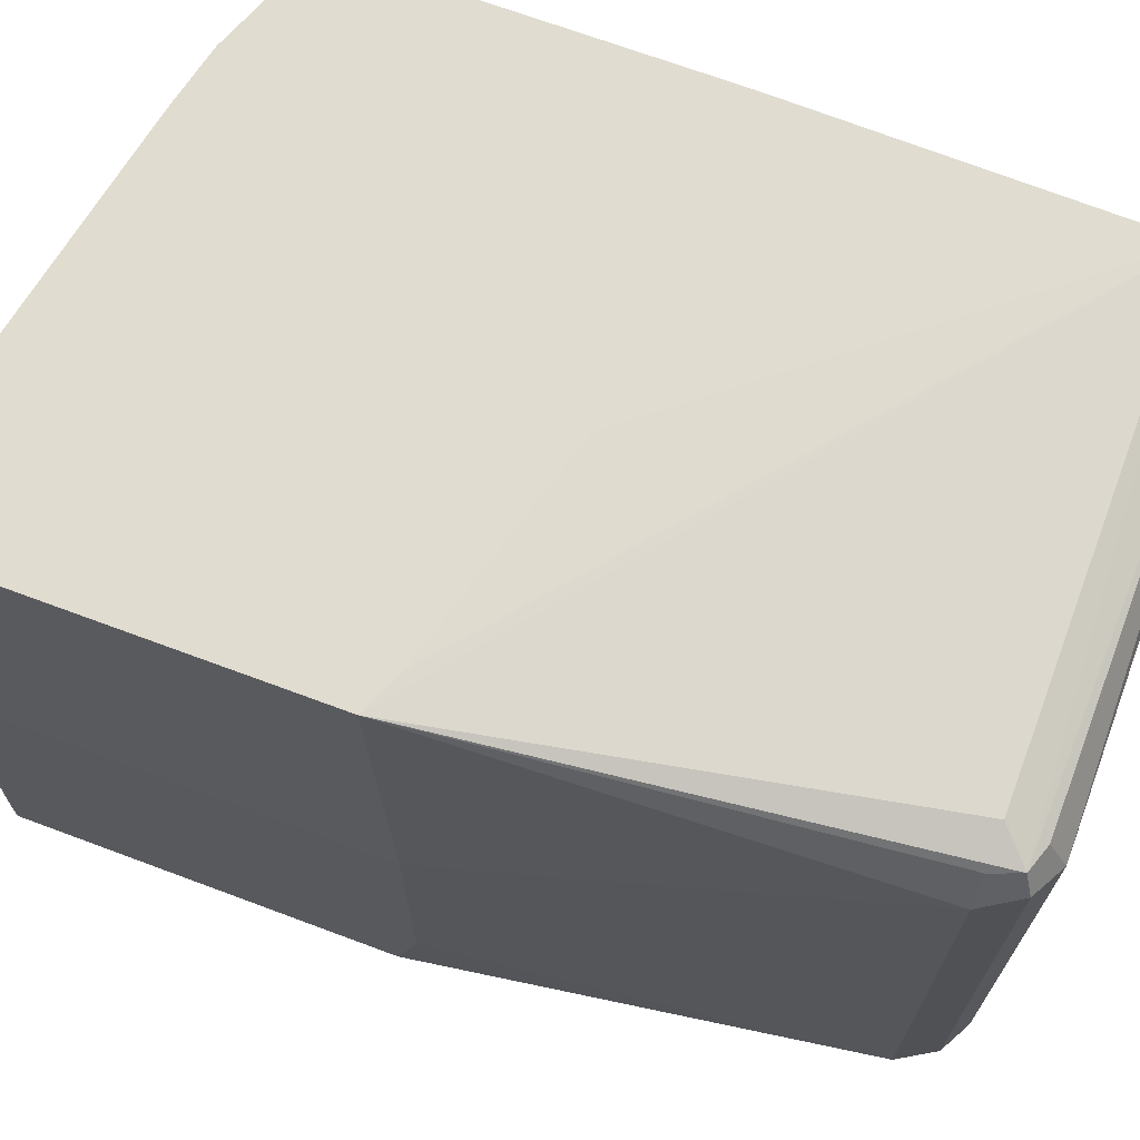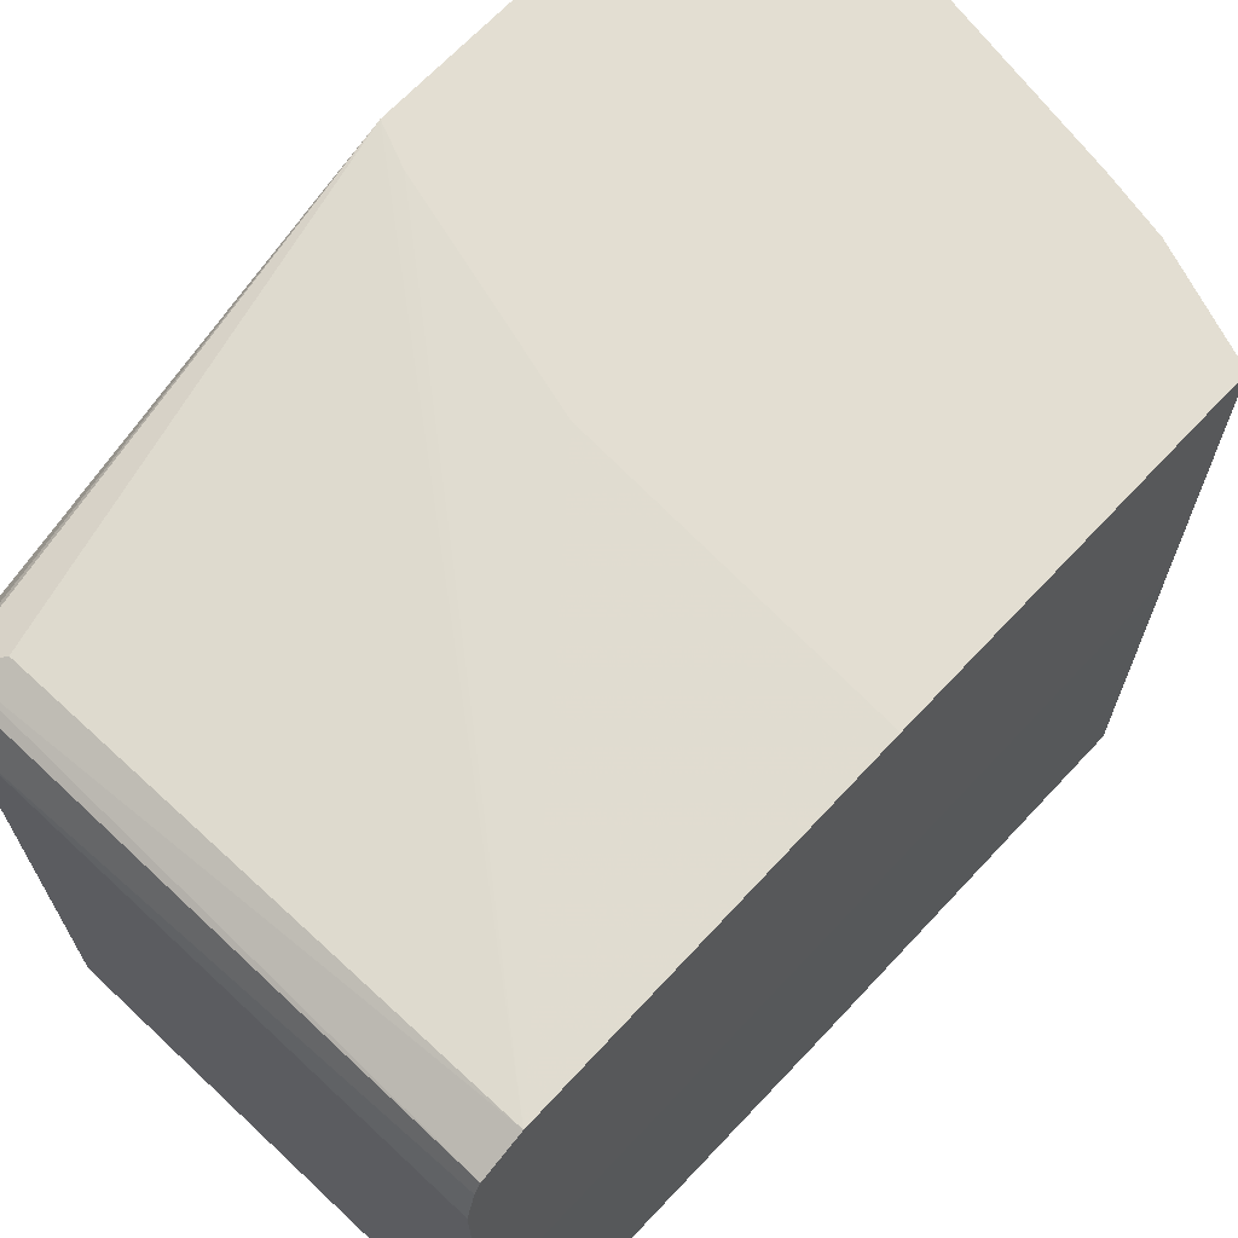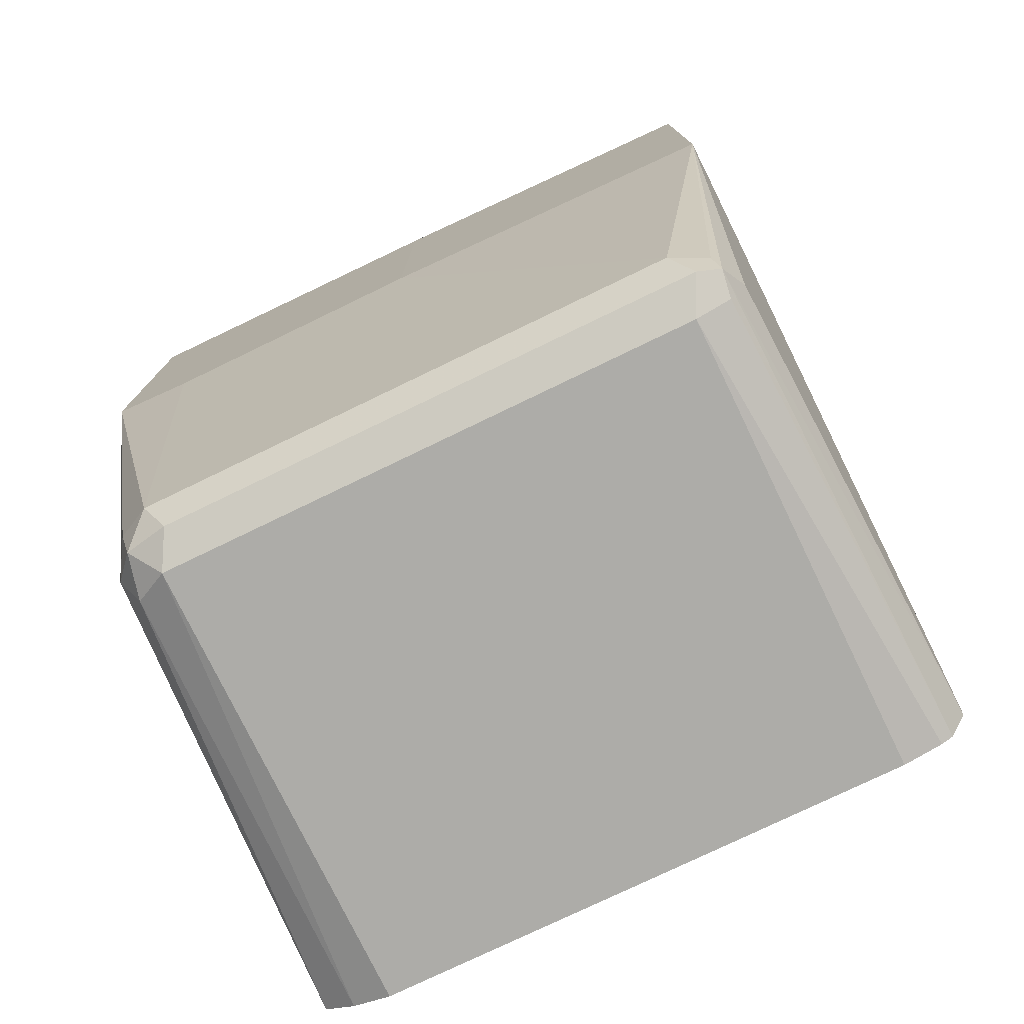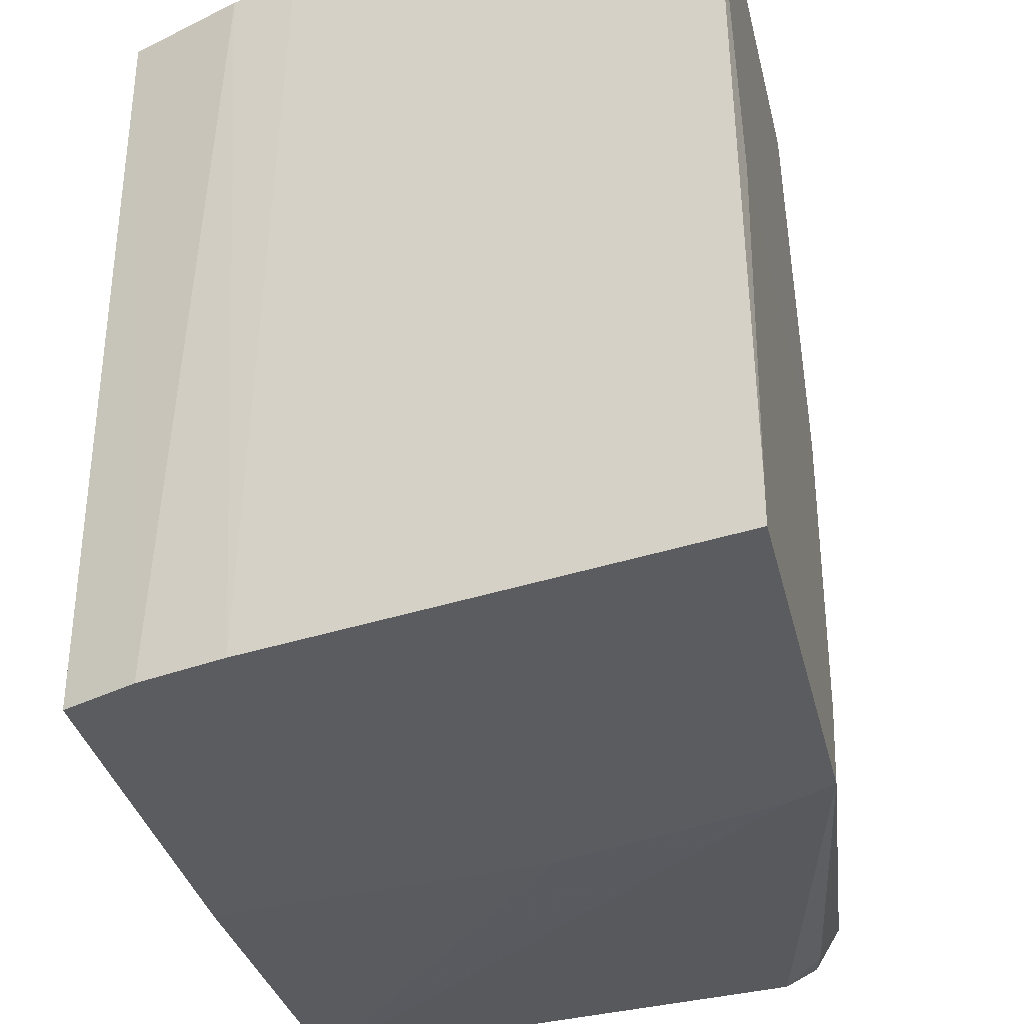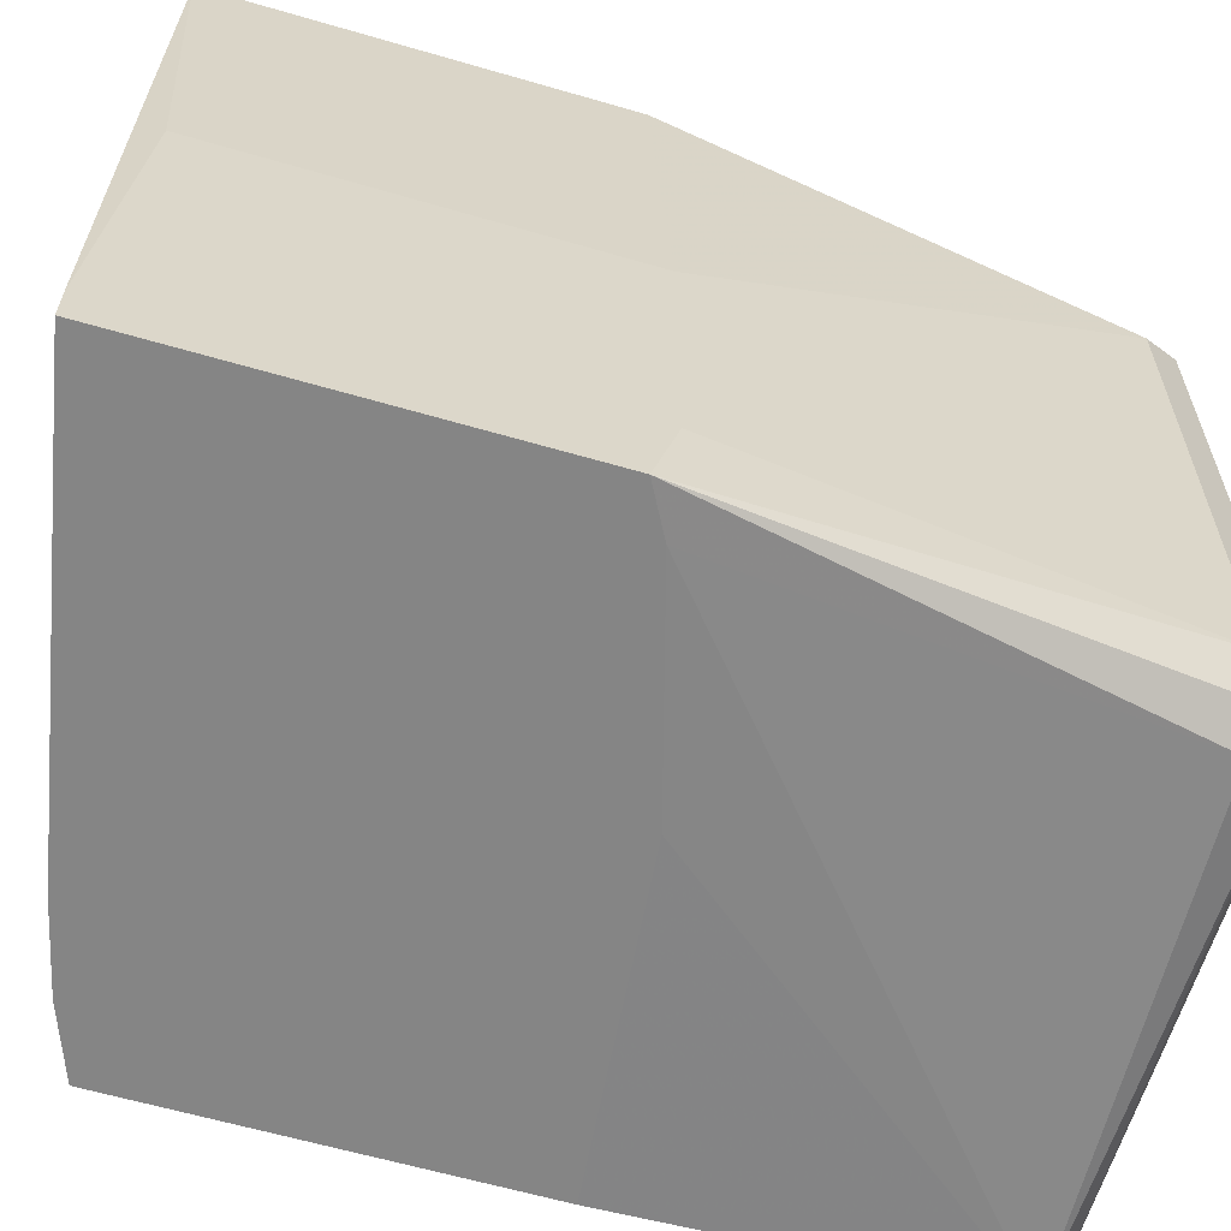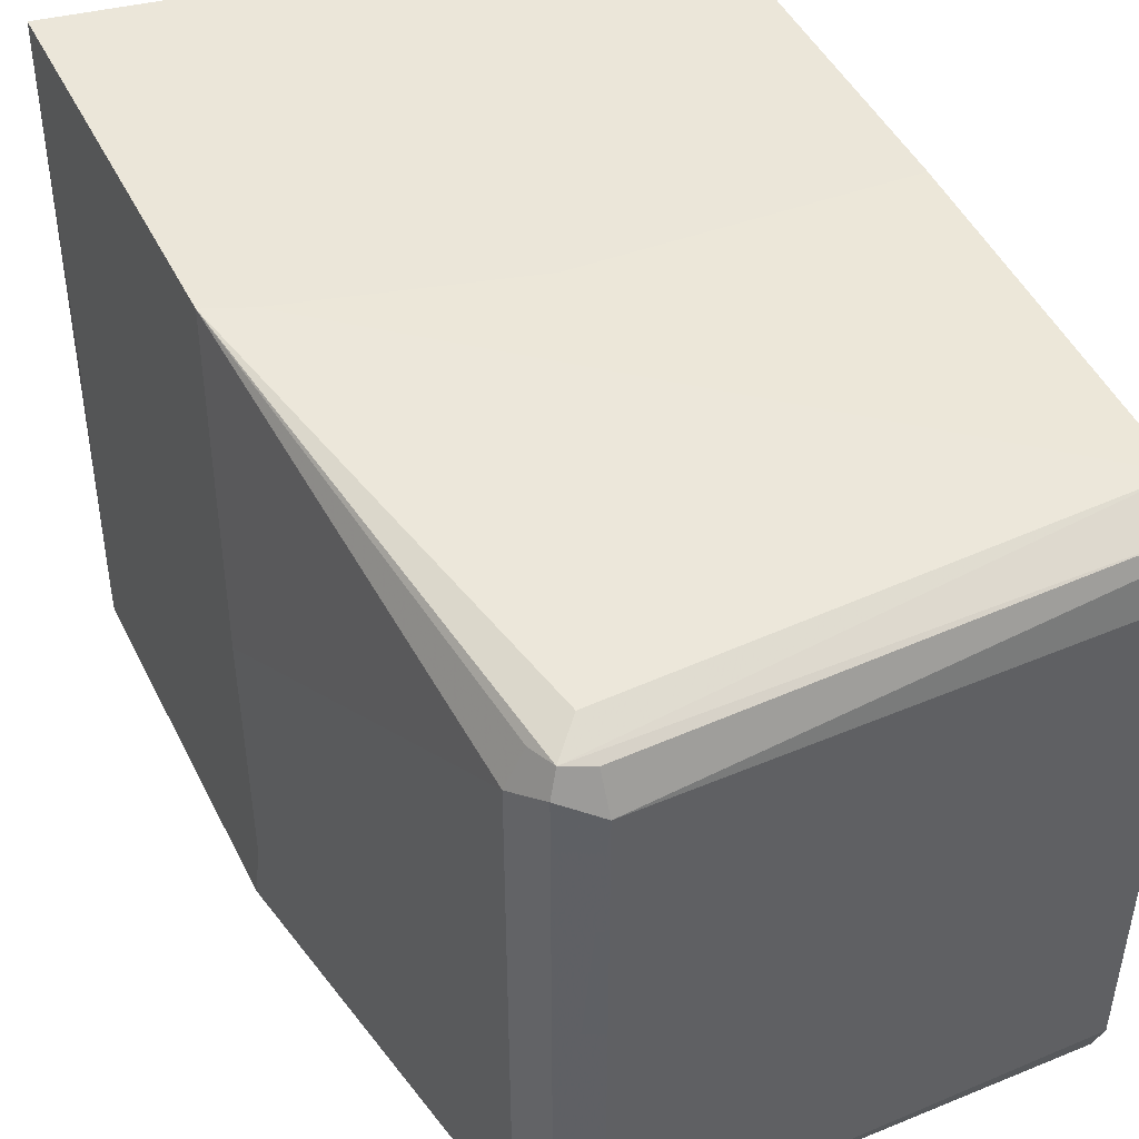
<metadata>
{"format":"obj","ext":"obj","renderer":"f3d","projection":"perspective","resolution":1024,"background":"white","views":[{"elev":69.4,"azim":-69.5,"up":"+Z"},{"elev":67.6,"azim":43.1,"up":"+Z"},{"elev":-76.7,"azim":-64.2,"up":"+Y"},{"elev":-34.6,"azim":-167.0,"up":"+Z"},{"elev":-61.8,"azim":-106.5,"up":"+Z"},{"elev":46.9,"azim":-25.6,"up":"+Z"}]}
</metadata>
<code>
v -0.1299 -0.3221 0.1223
v -0.1299 -0.3073 0.1296
v -0.3175 -0.3175 0.1178
v -0.3073 -0.3073 0.1229
v -0.3432 -0.1388 0.1342
v -0.3278 -0.1455 0.1342
v -0.2458 -0.1685 0.1342
v -0.1299 -0.1748 0.1342
v -0.1299 -0.041 0.1342
v -0.1298 -0.041 -0.0001512
v -0.1298 -0.3278 -0.0001512
v -0.1299 -0.3244 0.1176
v -0.1299 -0.3278 0.1024
v -0.3073 -0.3278 0.1024
v -0.3073 -0.3209 0.1161
v -0.3209 -0.3209 0.1093
v -0.3209 -0.3209 -0.09559
v -0.3073 -0.3278 -0.1024
v -0.3175 -0.3175 -0.1127
v -0.3277 -0.3073 -0.1024
v -0.3278 -0.3073 -0.0001381
v -0.3278 -0.3073 0.1024
v -0.3209 -0.3073 0.1161
v -0.3464 -0.1443 -0.0001512
v -0.3464 -0.1443 -0.1033
v -0.3464 -0.1357 -0.1351
v -0.3209 -0.3004 -0.1161
v -0.3073 -0.3073 -0.1229
v -0.3294 -0.1451 -0.1351
v -0.1298 -0.3141 -0.1297
v -0.3004 -0.3209 -0.1161
v -0.1298 -0.3223 -0.1174
v -0.1298 -0.3278 -0.1024
v -0.1298 -0.03961 -0.1351
v -0.1556 -0.02978 -0.1351
v -0.1706 -0.02563 0.1342
v -0.1861 -0.02216 -0.1351
v -0.1936 -0.02051 0.1342
v -0.3464 0.00932 -0.1351
v -0.1298 -0.1804 -0.1351
v -0.3464 -1.796e-05 -0.0001512
v -0.3464 0.00932 -0.1211
v -0.3432 0.007734 0.1342
v -0.25 -0.168 -0.1351
f 13 33 11
f 35 9 34
f 10 34 9
f 10 30 34
f 33 30 10
f 11 33 10
f 35 36 9
f 13 14 33
f 31 28 30
f 32 33 18
f 32 30 33
f 31 30 32
f 31 32 18
f 31 18 19
f 31 19 28
f 28 29 30
f 37 36 35
f 14 18 33
f 37 38 36
f 36 43 9
f 37 35 39
f 44 30 29
f 44 29 40
f 38 43 36
f 28 26 29
f 5 9 43
f 24 5 43
f 41 24 43
f 42 41 43
f 37 39 38
f 42 43 38
f 42 39 41
f 41 39 24
f 24 39 25
f 26 25 39
f 26 39 29
f 29 39 40
f 40 39 34
f 35 34 39
f 42 38 39
f 27 26 28
f 17 21 20
f 27 19 20
f 12 13 11
f 12 11 1
f 11 2 1
f 8 2 11
f 8 11 10
f 8 10 9
f 8 9 5
f 7 8 5
f 7 2 8
f 6 2 7
f 6 7 5
f 6 5 2
f 4 2 5
f 4 5 3
f 4 3 2
f 2 3 1
f 44 40 30
f 12 14 13
f 12 1 14
f 15 14 1
f 16 14 15
f 27 20 26
f 26 20 25
f 20 21 25
f 22 25 21
f 22 24 25
f 22 5 24
f 22 23 5
f 23 3 5
f 27 28 19
f 15 1 3
f 16 3 23
f 16 23 22
f 16 22 21
f 17 16 21
f 17 20 19
f 17 19 18
f 17 18 14
f 17 14 16
f 16 15 3
f 40 34 30

</code>
